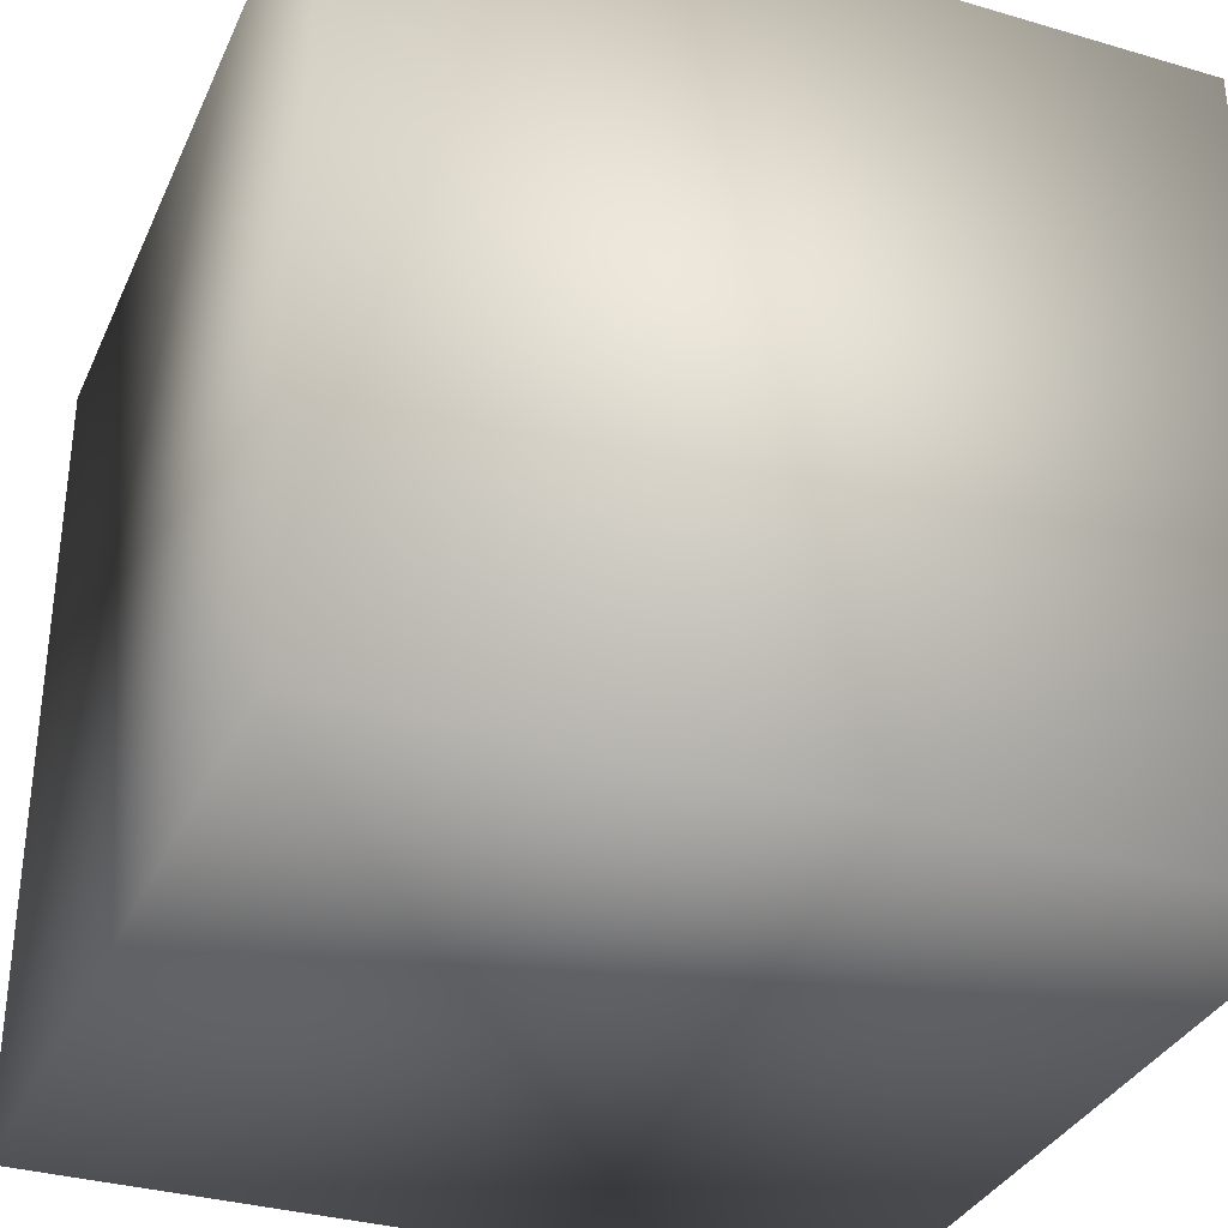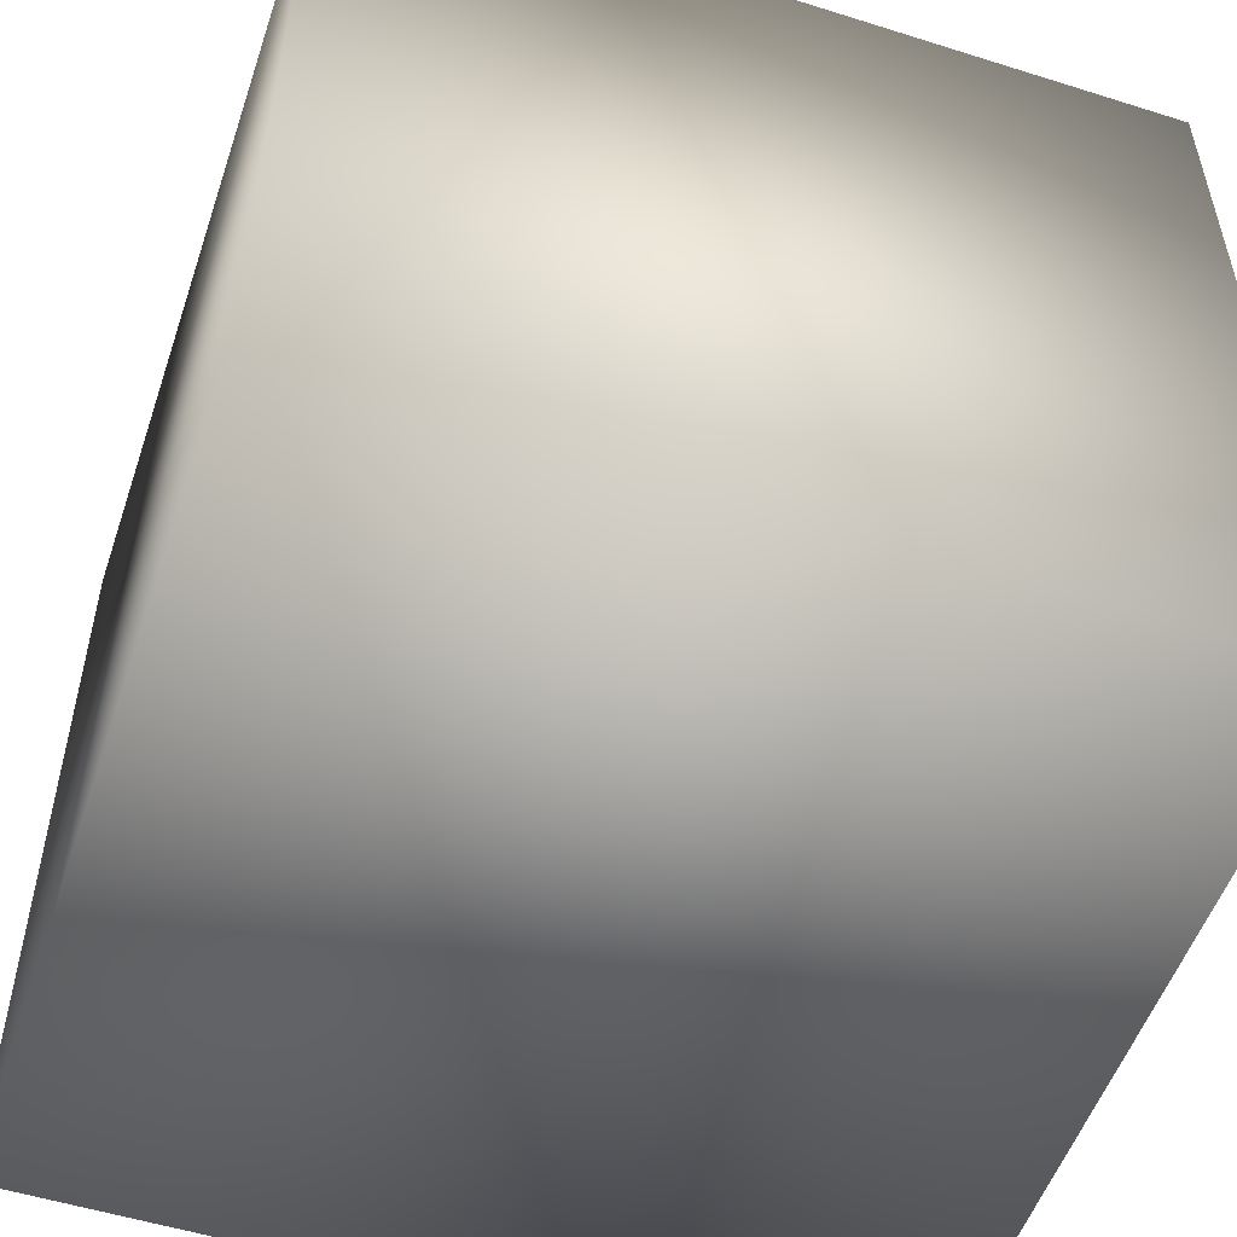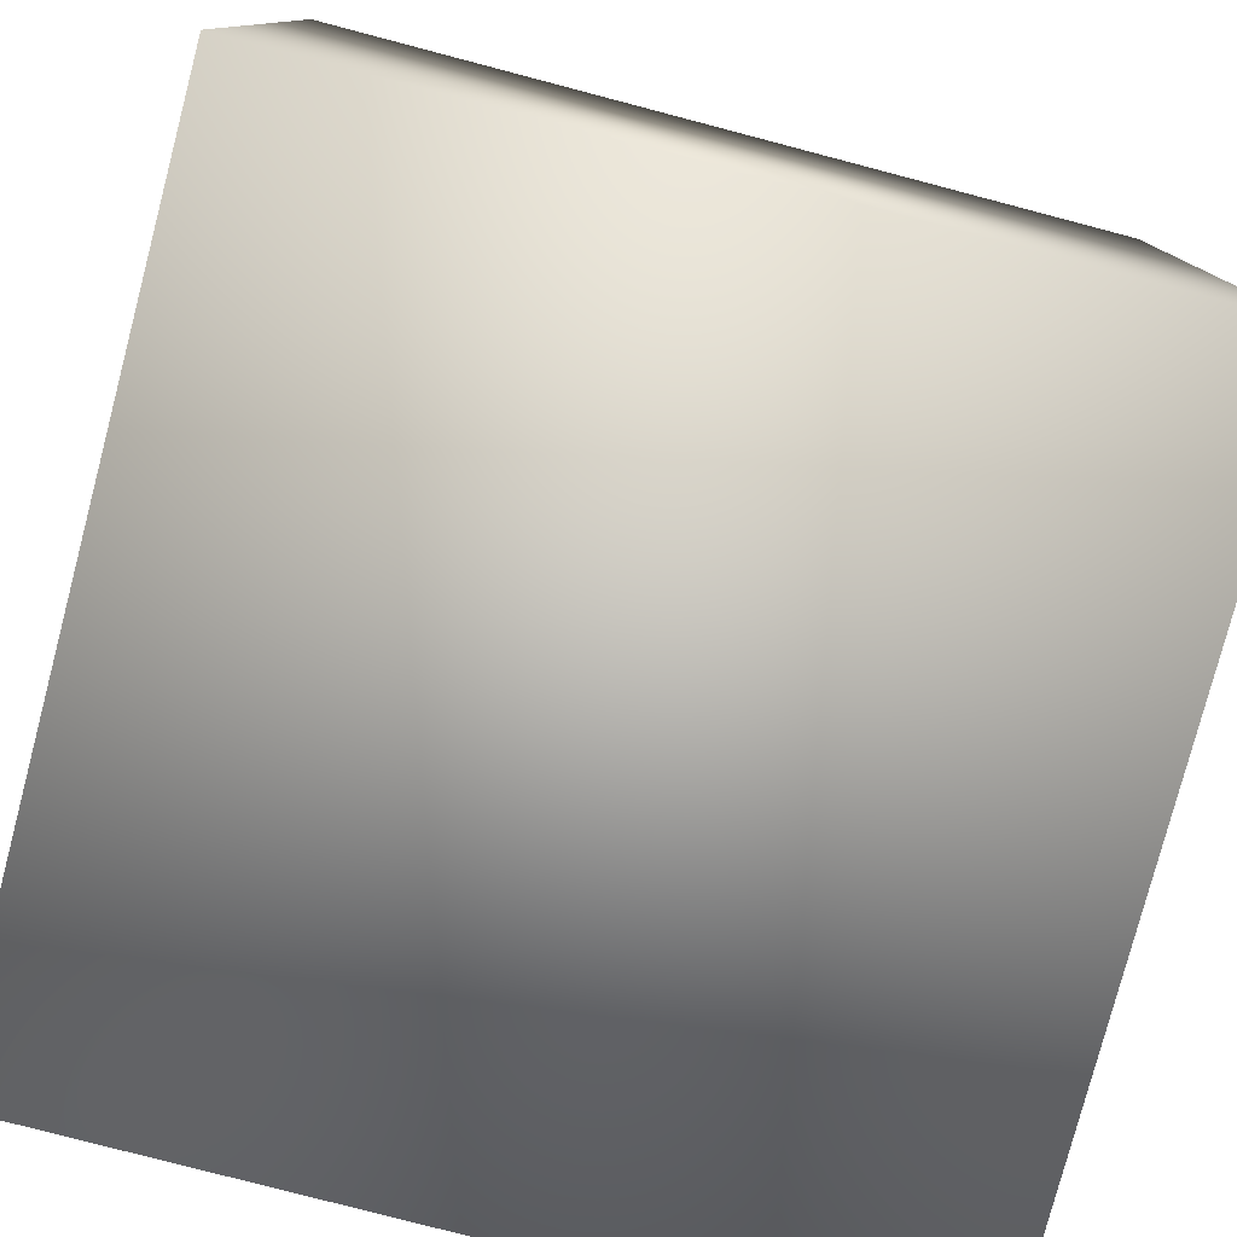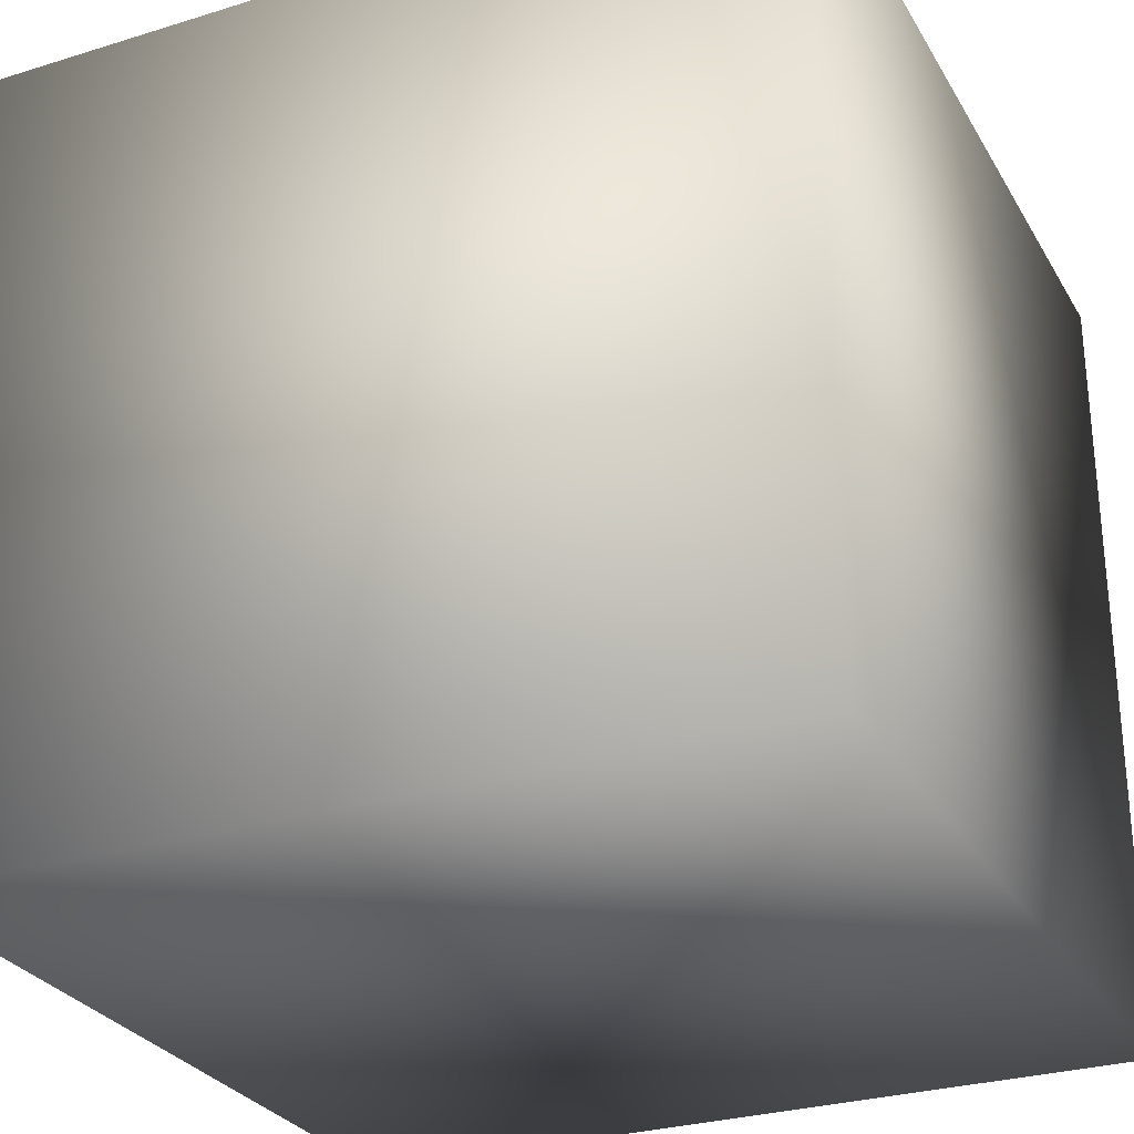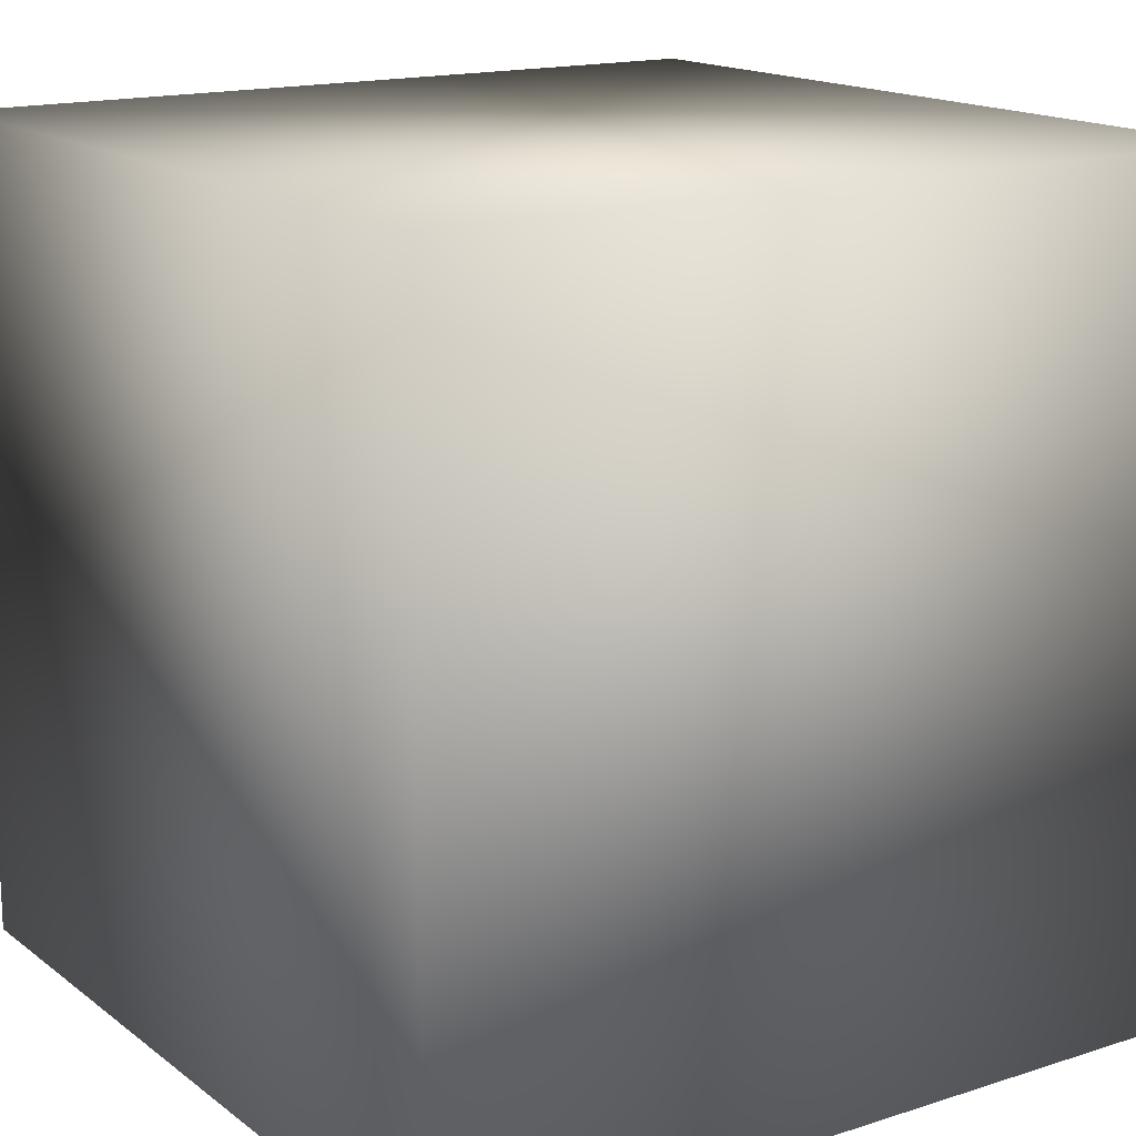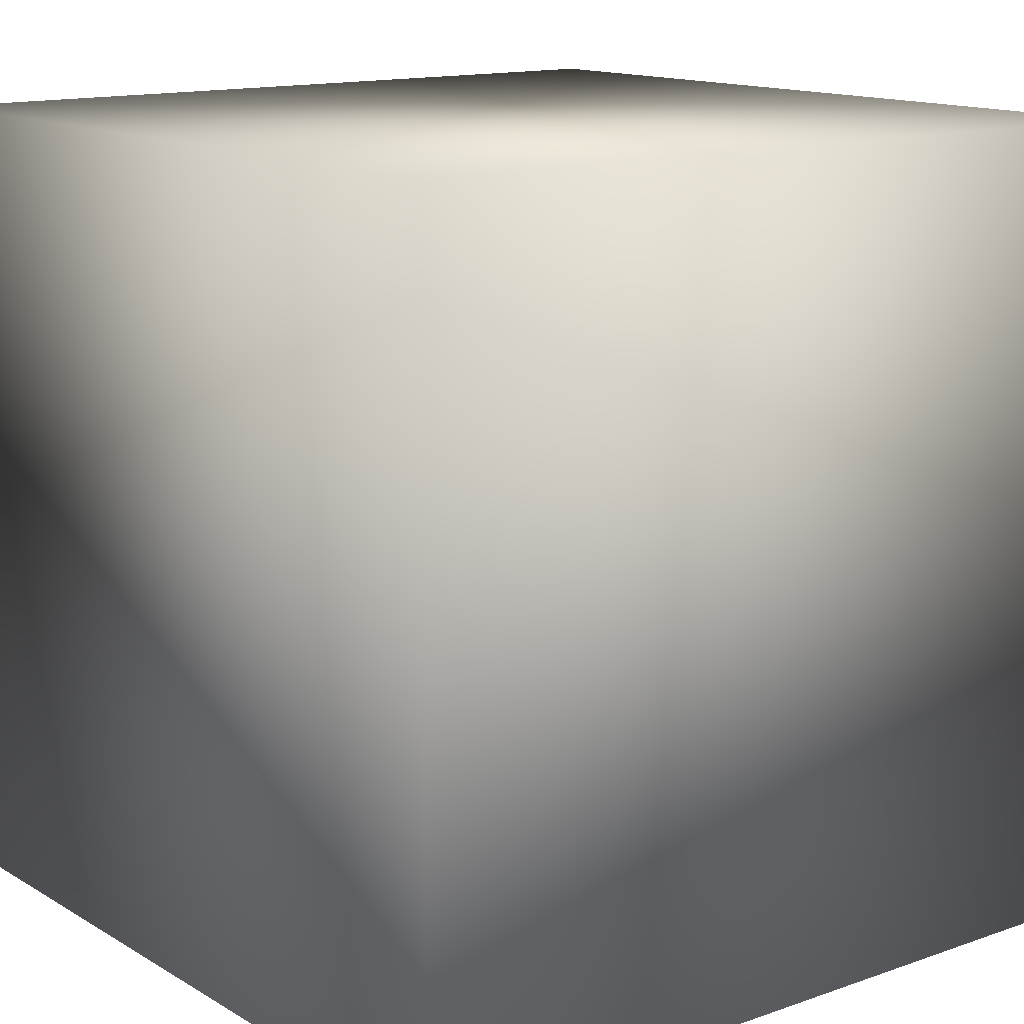
<metadata>
{"format":"obj","ext":"obj","renderer":"f3d","projection":"perspective","resolution":1024,"background":"white","views":[{"elev":-33.7,"azim":-21.8,"up":"+Z"},{"elev":-53.4,"azim":71.4,"up":"+Y"},{"elev":-78.9,"azim":-14.7,"up":"+Z"},{"elev":-28.6,"azim":-155.1,"up":"+Z"},{"elev":15.9,"azim":56.2,"up":"+Y"},{"elev":13.8,"azim":-37.9,"up":"+Z"}]}
</metadata>
<code>
o Cube
v 100 100 -100
v 100 -100 -100
v 100 100 100
v 100 -100 100
v -100 100 -100
v -100 -100 -100
v -100 100 100
v -100 -100 100
f 1 5 7 3
f 4 3 7 8
f 8 7 5 6
f 6 2 4 8
f 2 1 3 4
f 6 5 1 2

</code>
